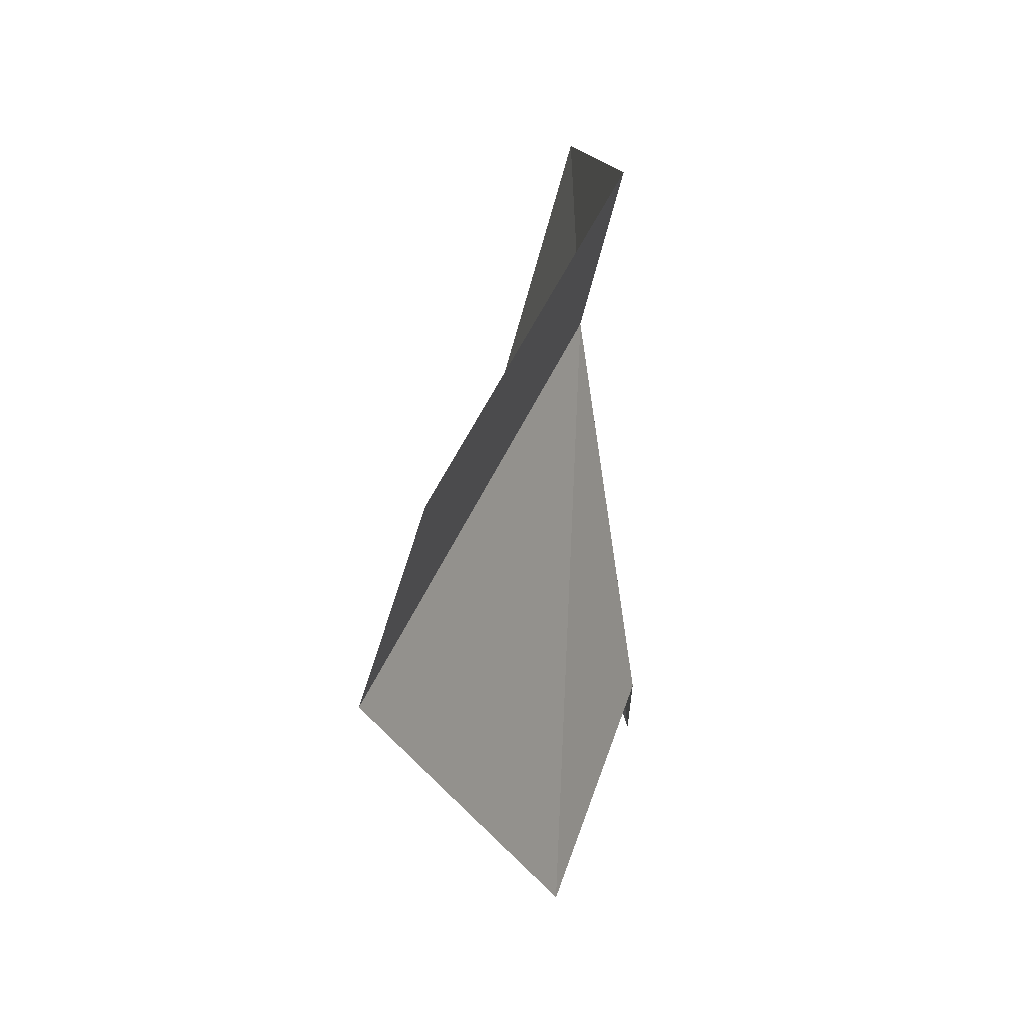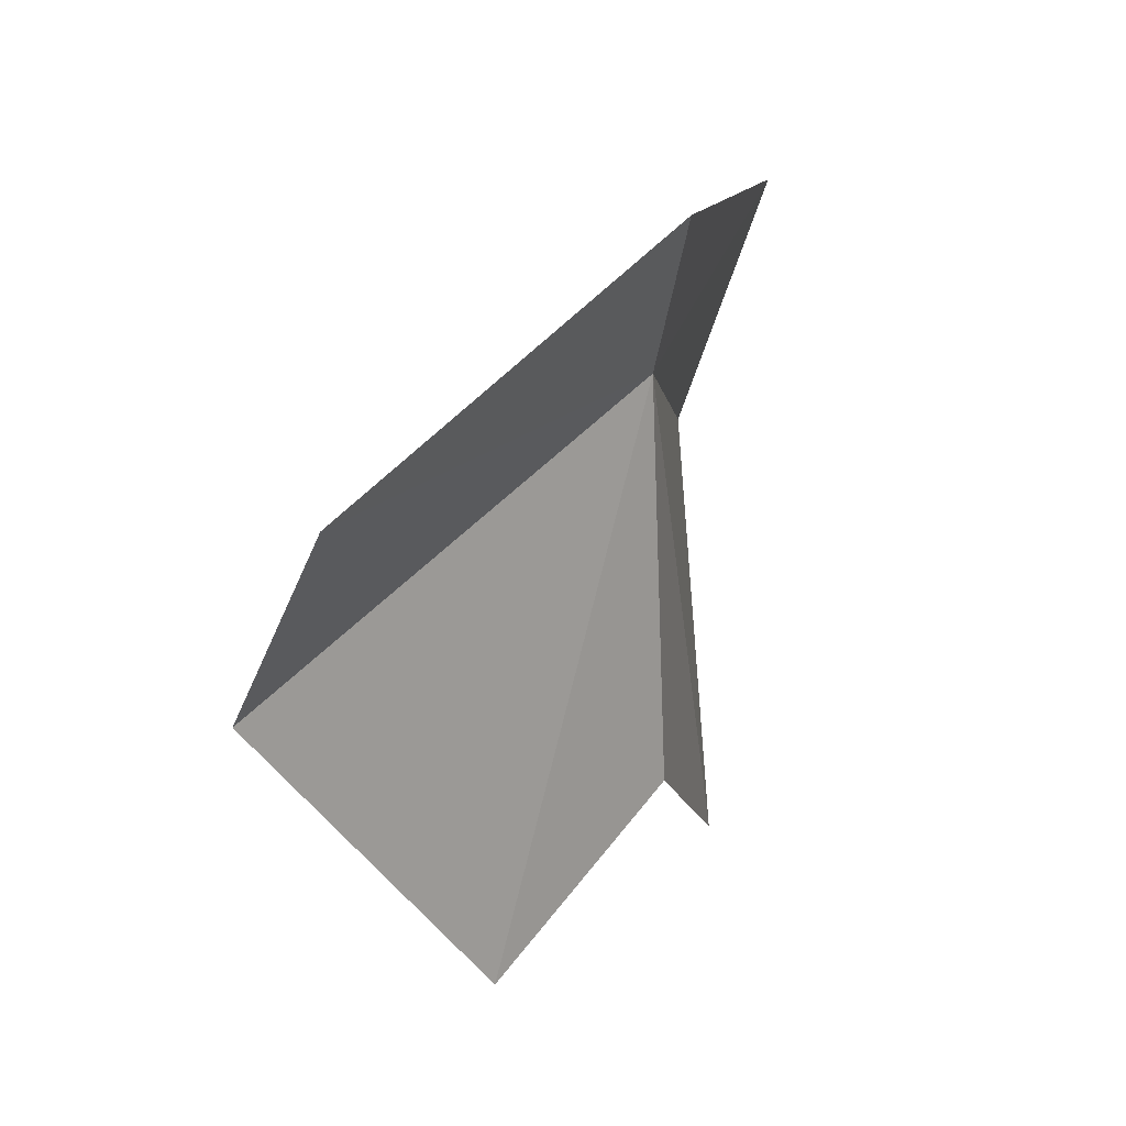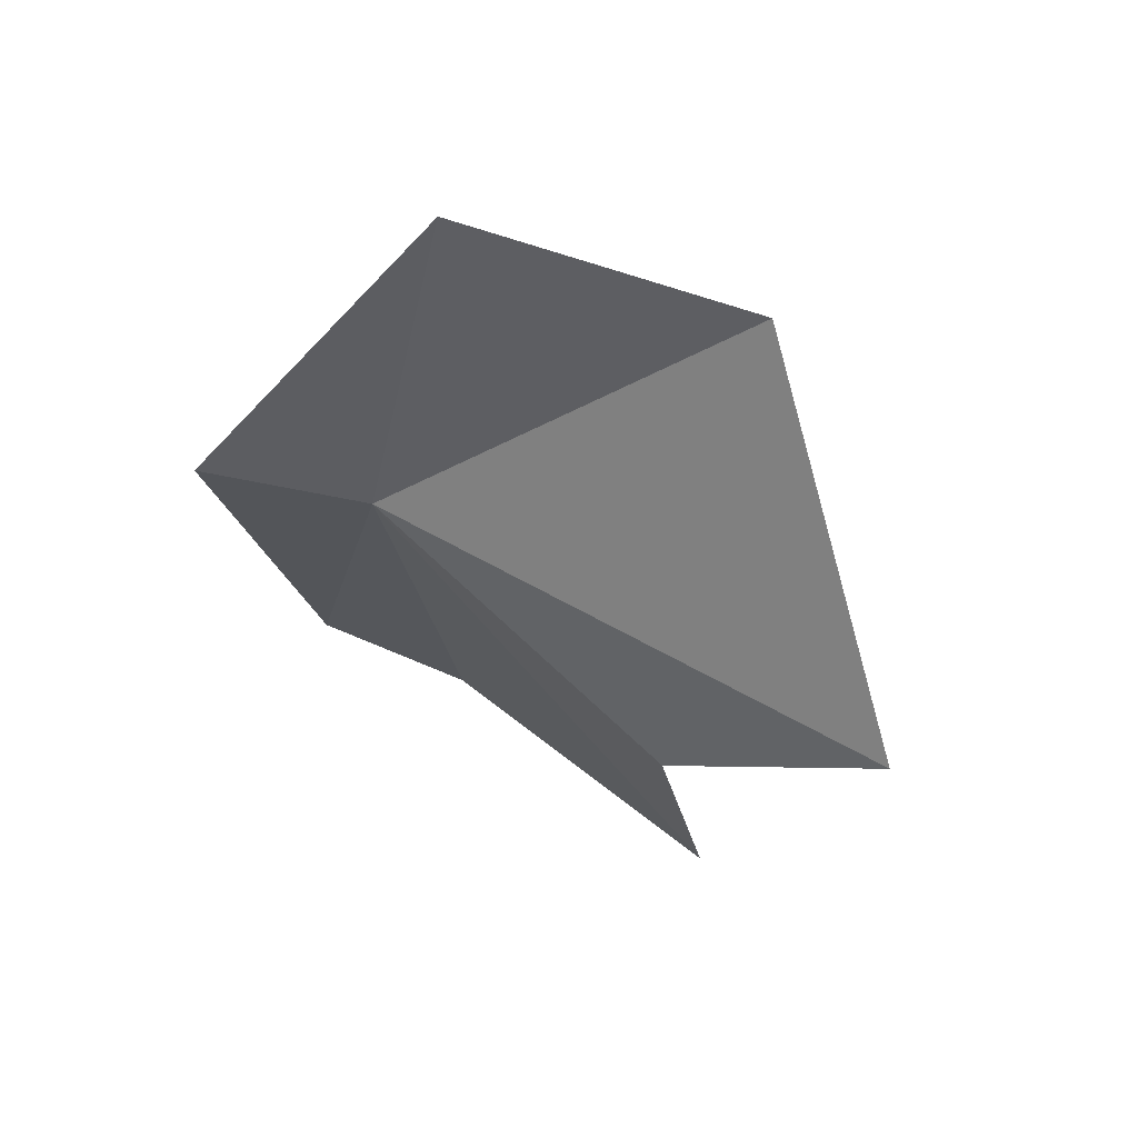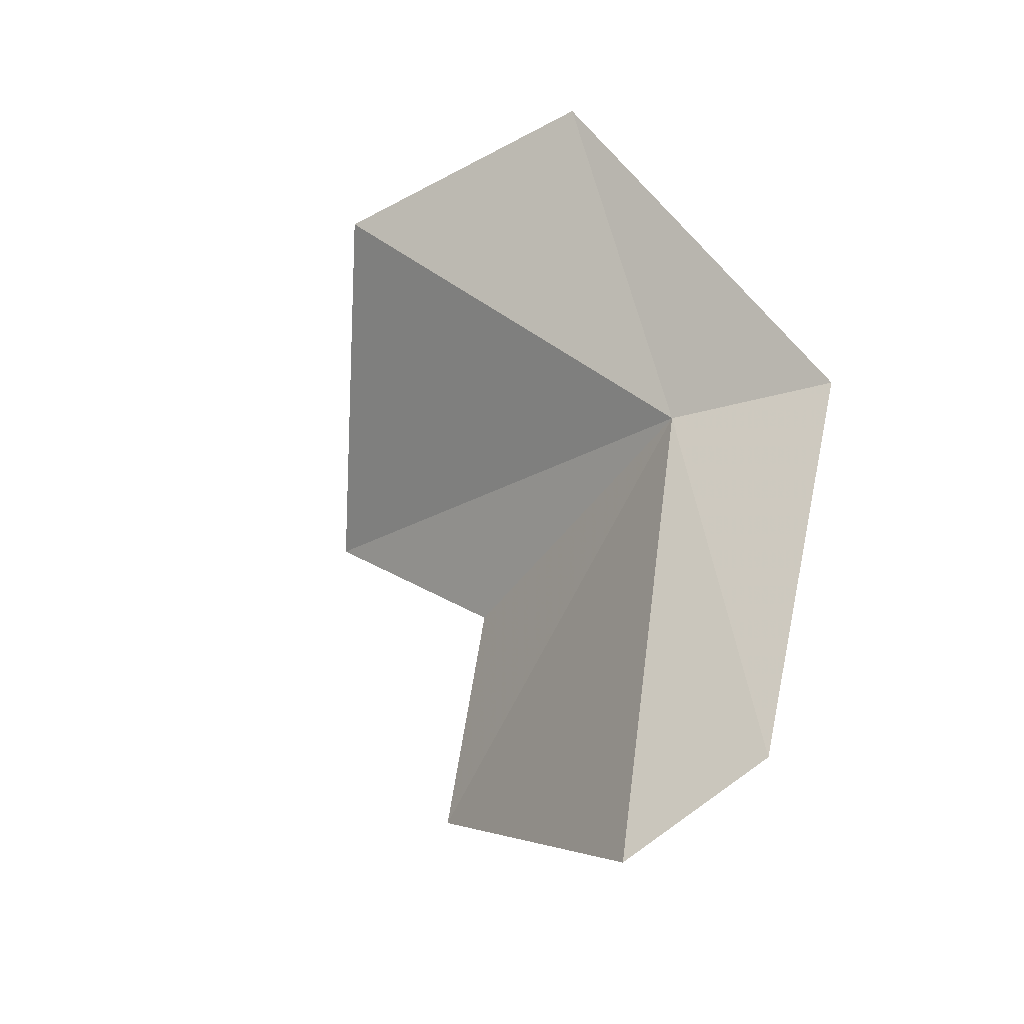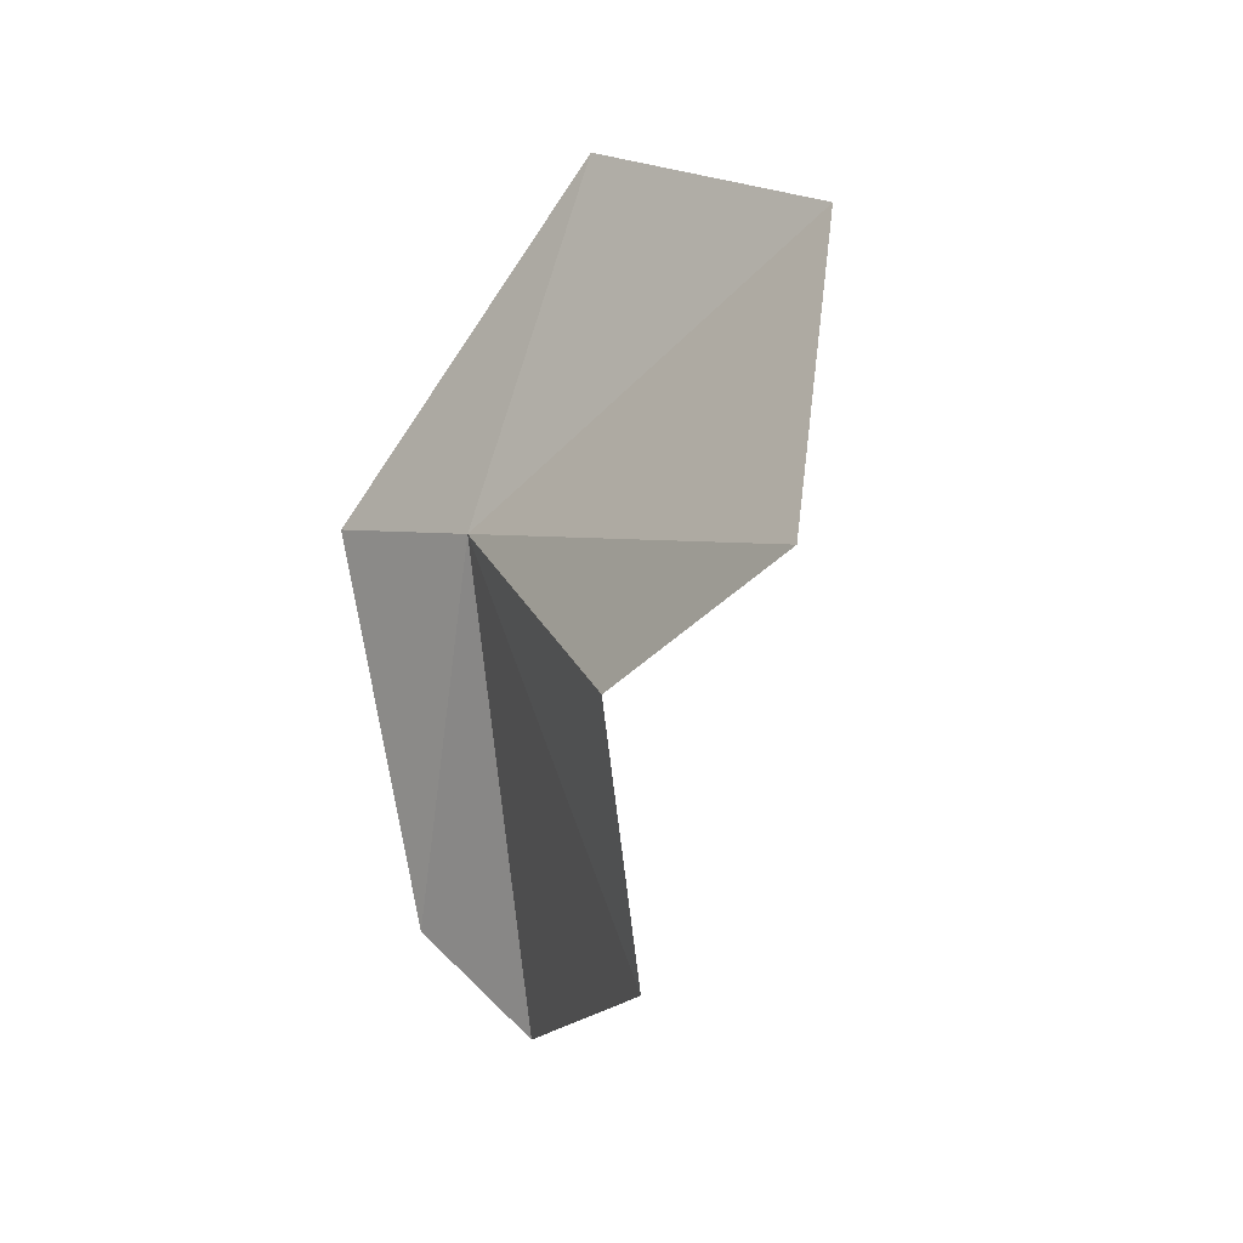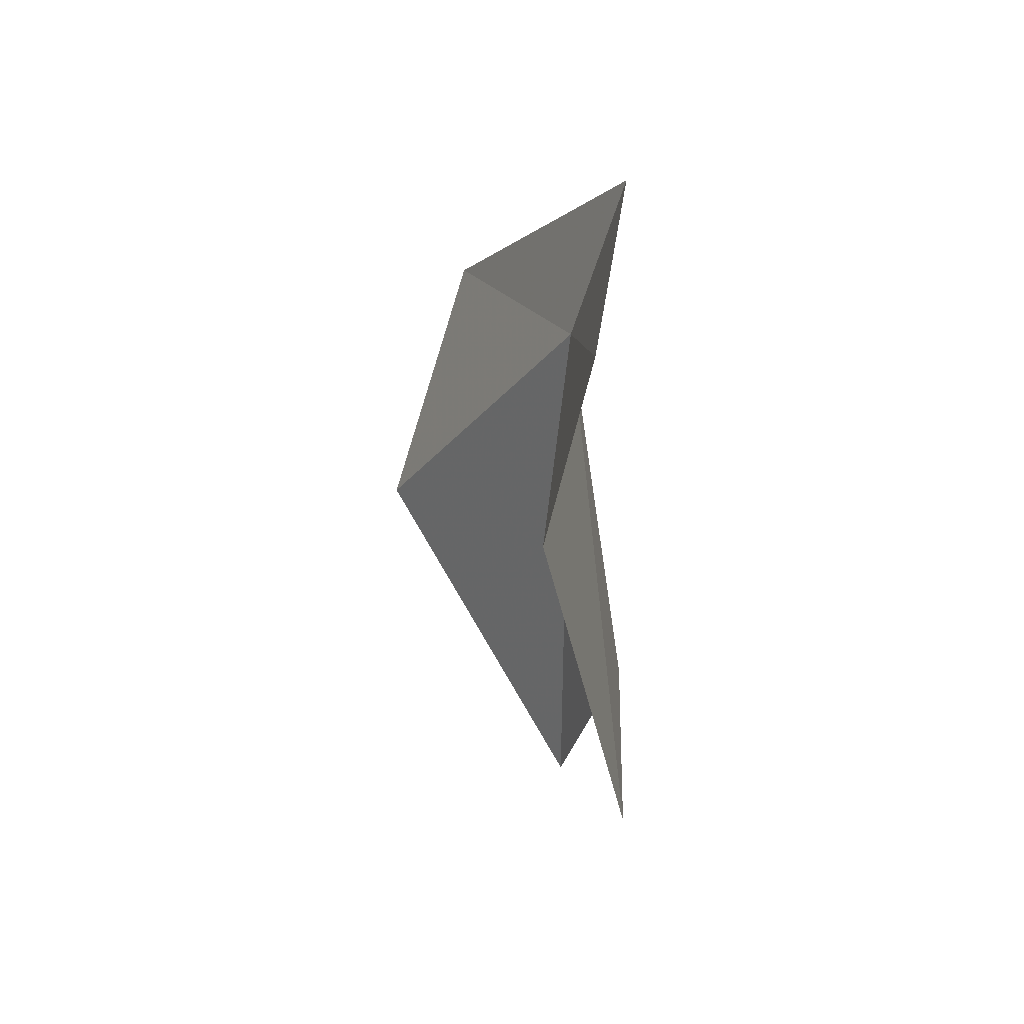
<metadata>
{"format":"obj","ext":"obj","renderer":"f3d","projection":"perspective","resolution":1024,"background":"white","views":[{"elev":39.3,"azim":-161.3,"up":"+Y"},{"elev":40.2,"azim":-142.5,"up":"+Y"},{"elev":66.4,"azim":-64.5,"up":"+Z"},{"elev":-28.0,"azim":131.6,"up":"+Z"},{"elev":8.4,"azim":-35.3,"up":"+Z"},{"elev":-69.2,"azim":174.2,"up":"+Z"}]}
</metadata>
<code>
v -10.7 31.97 17.9
v -11.04 30.46 16.66
v -10.59 31.75 16.09
v -11.04 30.66 17.55
v -10.85 32.62 17.87
v -10.7 32.33 16.38
v -10.25 31.86 19.23
v -10.03 30.8 19.05
v -10.89 29.92 18.07
f 1 3 2
f 1 2 4
f 1 5 6
f 1 6 3
f 1 7 5
f 1 8 7
f 1 9 8
f 1 4 9

</code>
